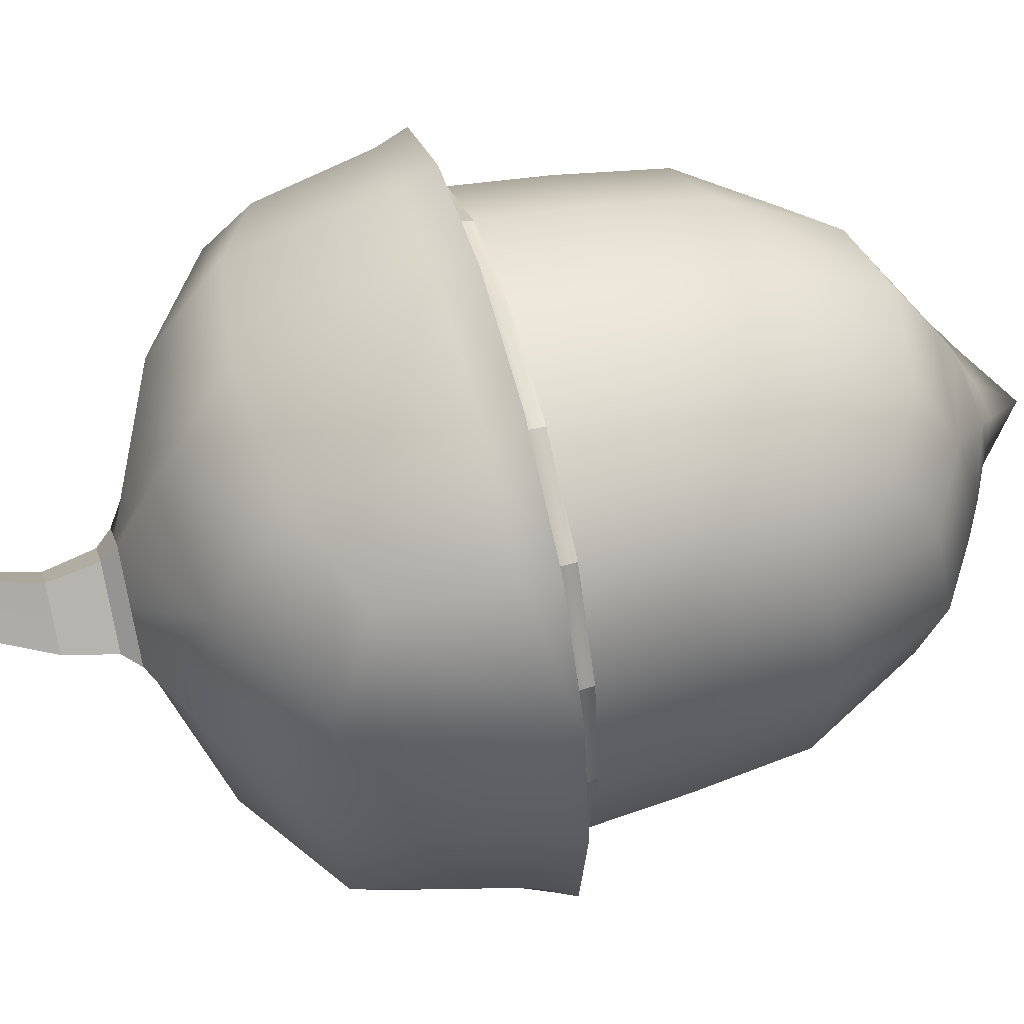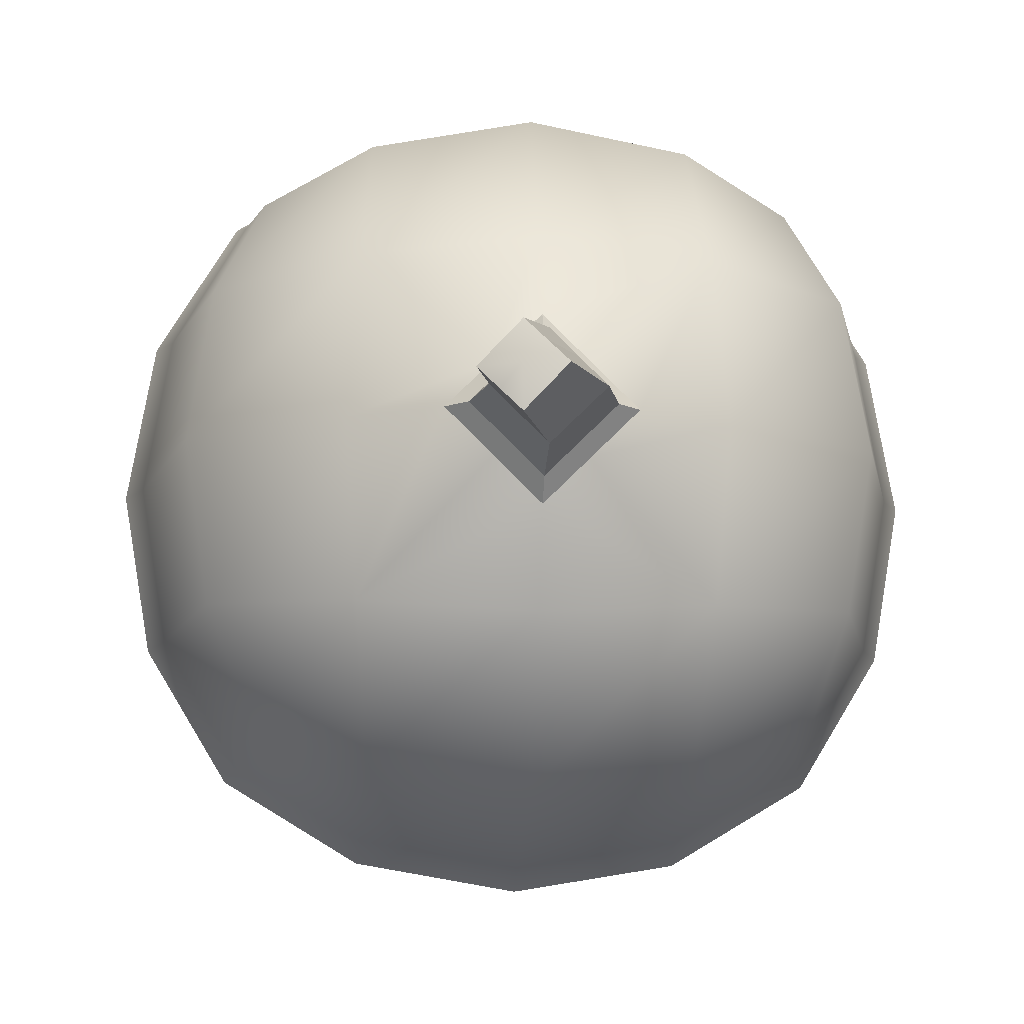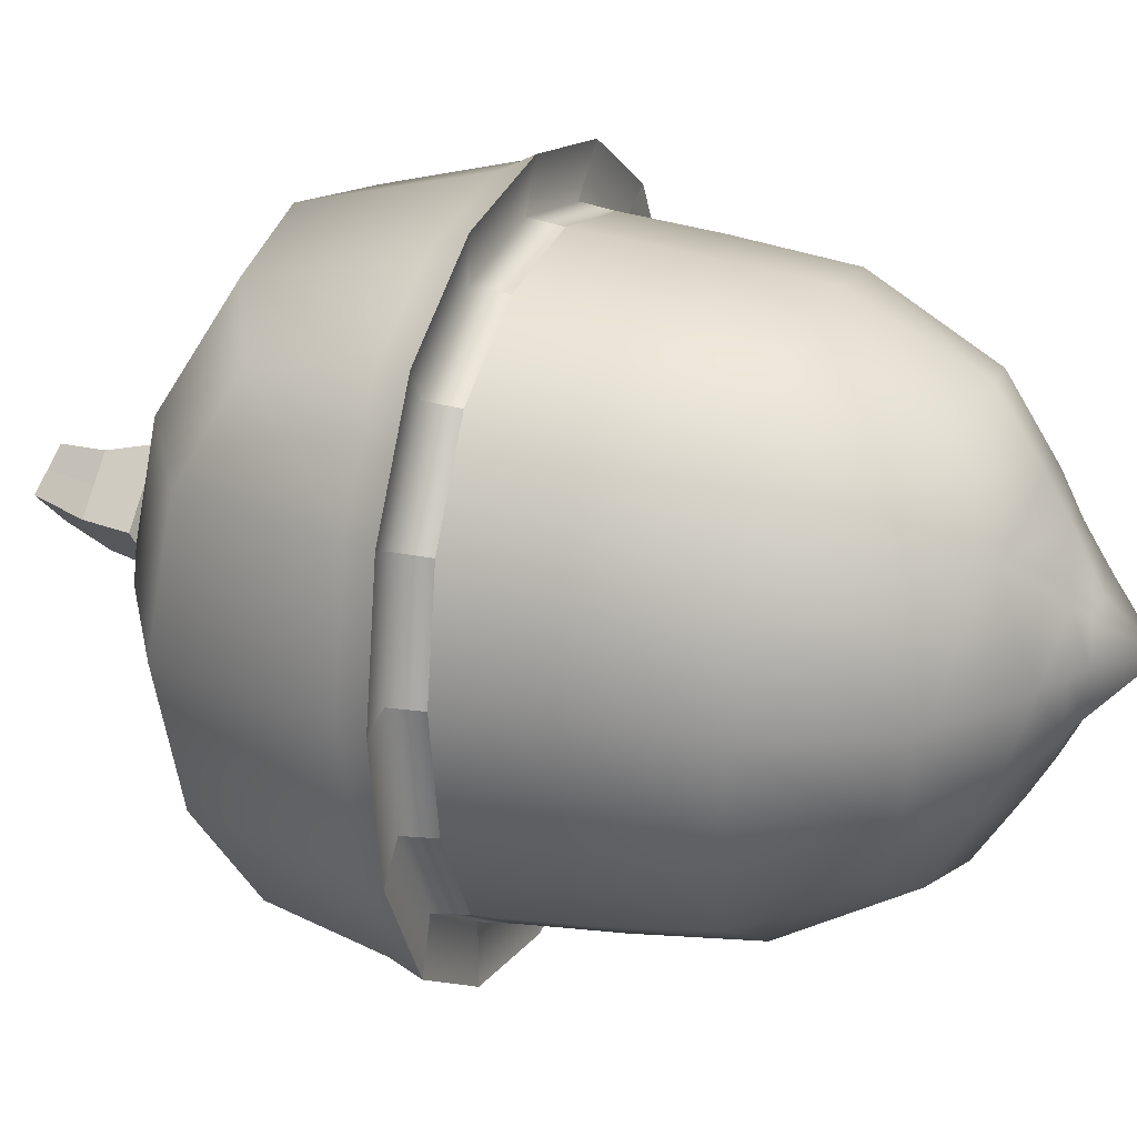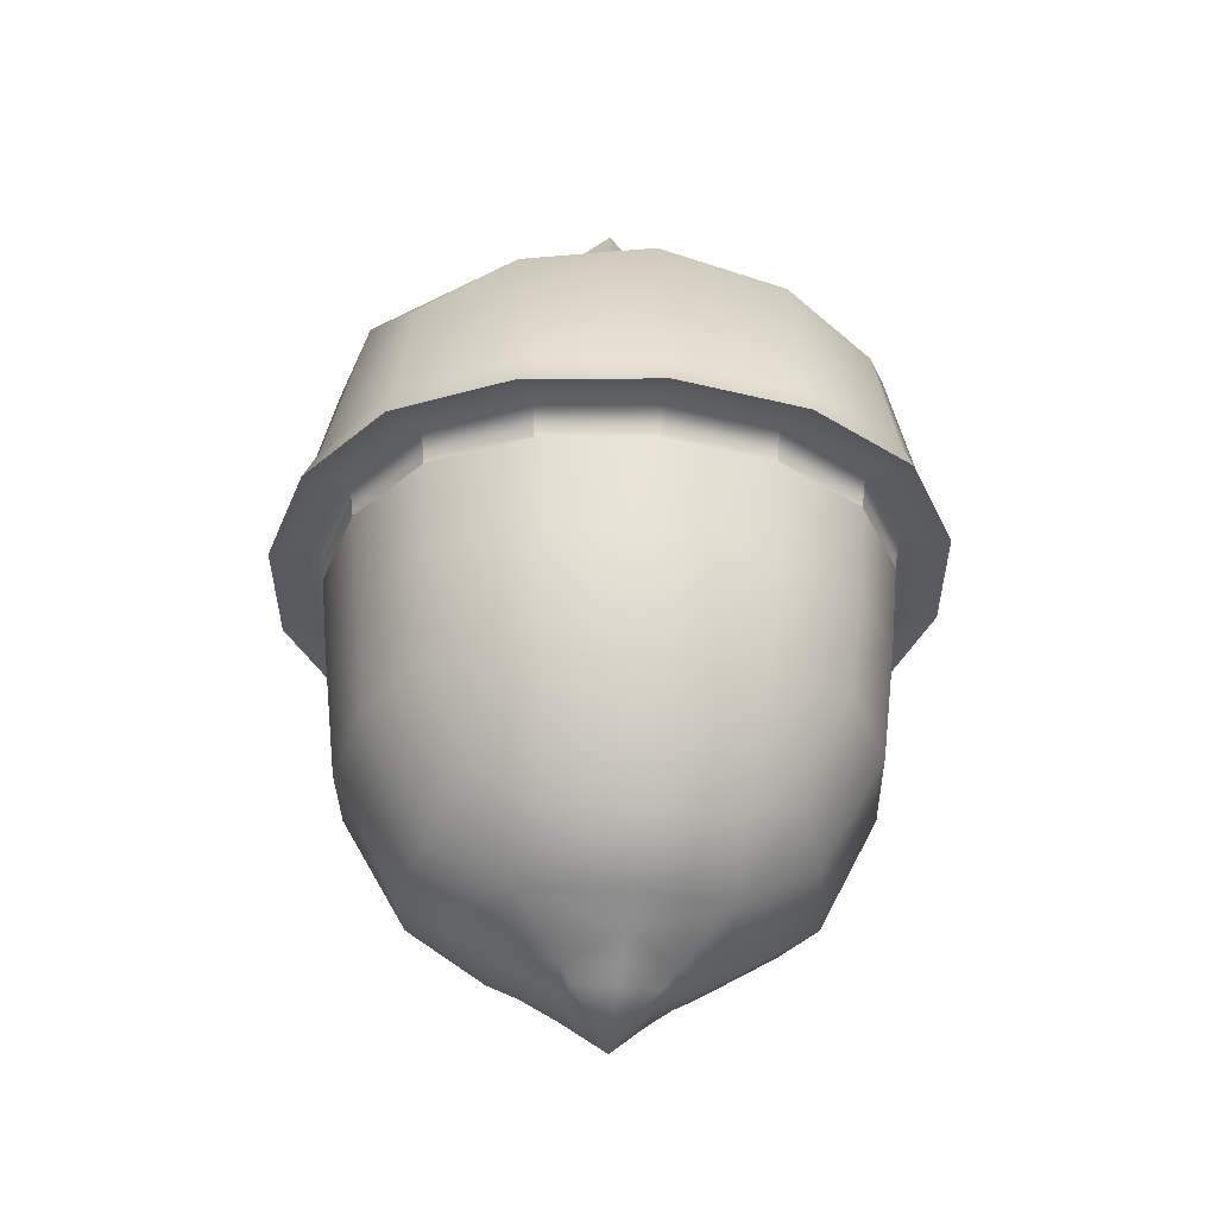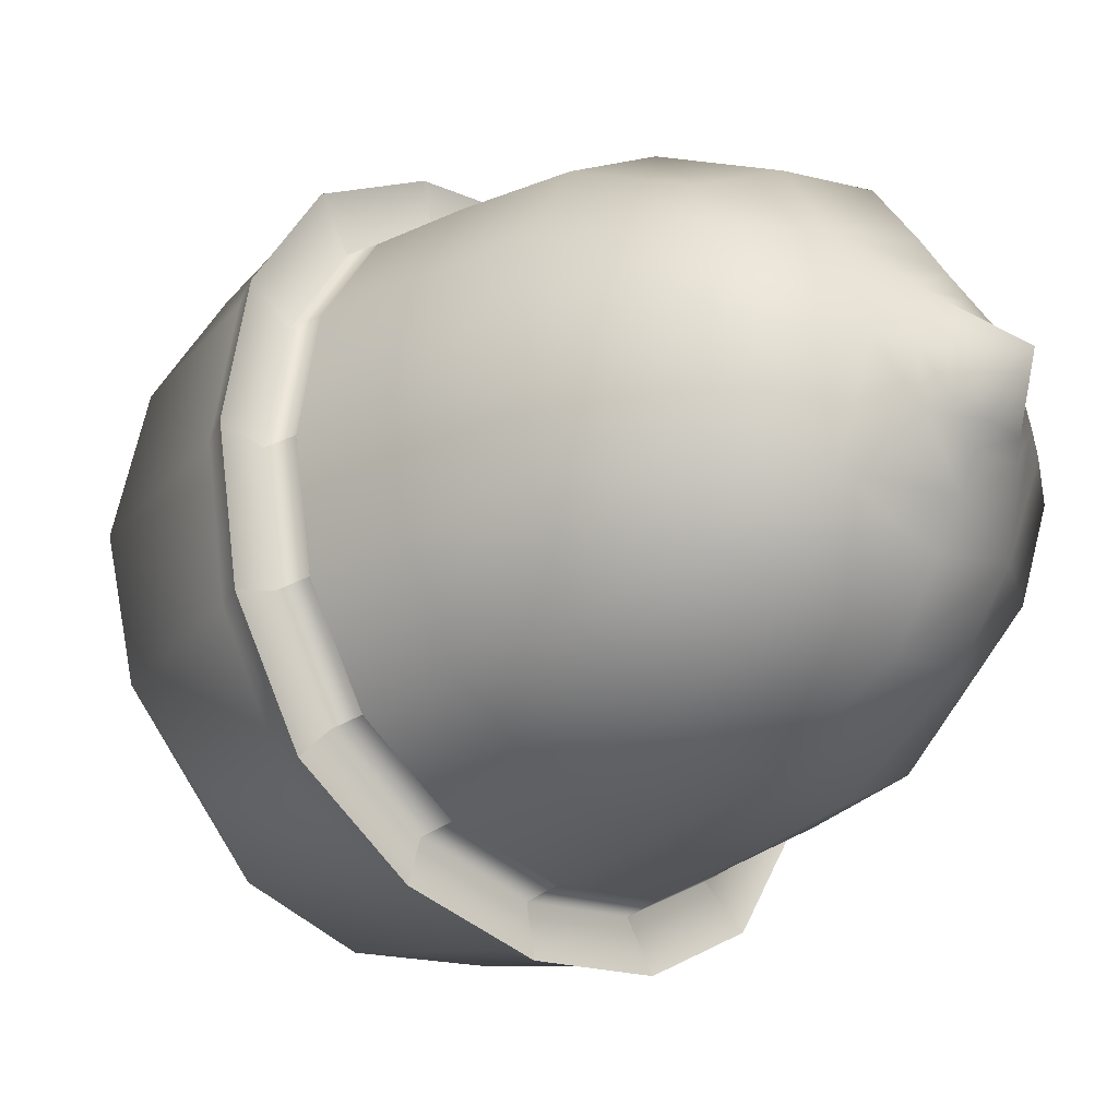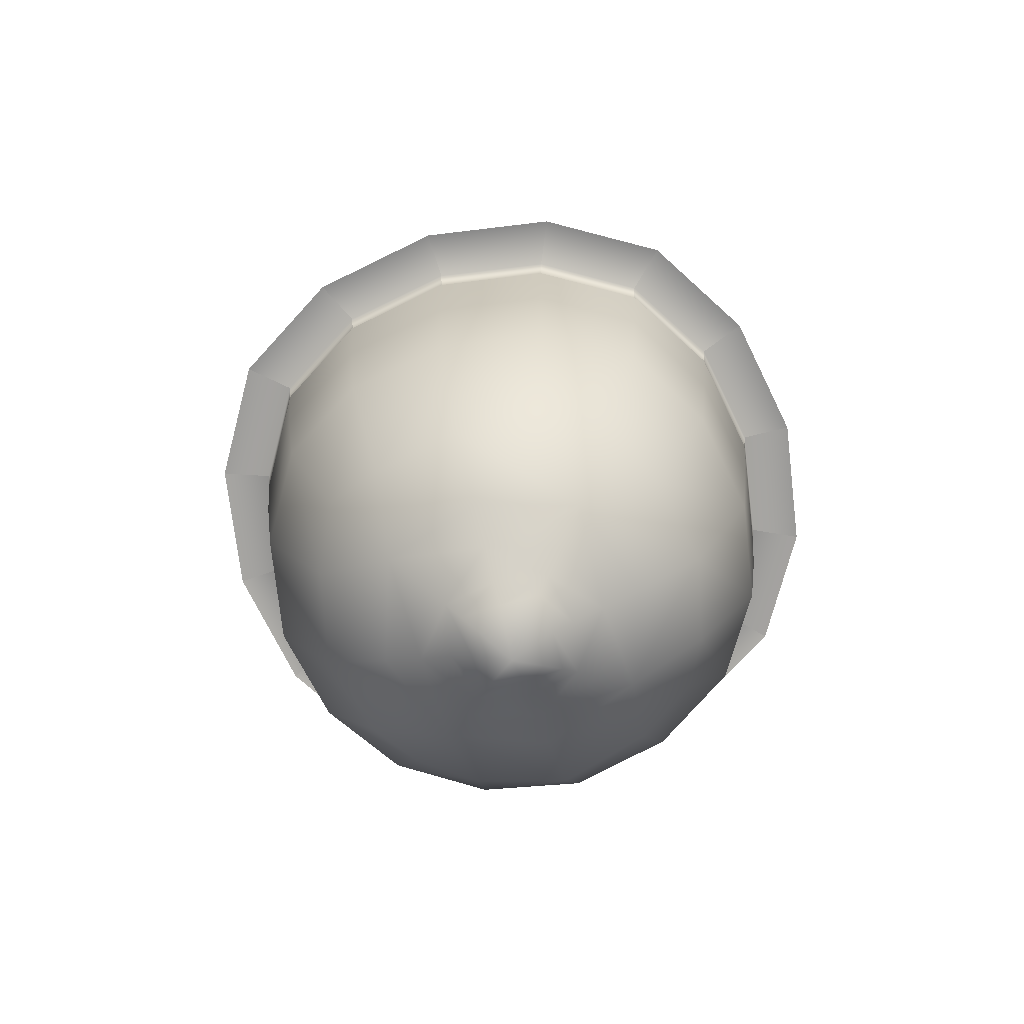
<metadata>
{"format":"obj","ext":"obj","renderer":"f3d","projection":"perspective","resolution":1024,"background":"white","views":[{"elev":53.8,"azim":-105.2,"up":"+Z"},{"elev":-13.4,"azim":176.1,"up":"+Z"},{"elev":23.1,"azim":-69.4,"up":"+Z"},{"elev":-33.3,"azim":-99.6,"up":"+Y"},{"elev":-27.6,"azim":-46.0,"up":"+Z"},{"elev":-72.3,"azim":-73.5,"up":"+Y"}]}
</metadata>
<code>
g default
v -2.444 -3.347 2.444
v 2.444 -3.347 2.444
v -2.444 -3.347 -2.444
v 2.444 -3.347 -2.444
v 3.221 -0.1466 -3.221
v 0 -4.107 -3.198
v -3.221 -0.1466 -3.221
v 3.198 -4.107 0
v -3.198 -4.107 0
v -0 -4.107 3.198
v 3.221 -0.1466 3.221
v -3.221 -0.1466 3.221
v 0 -0.1661 4.399
v 0 -0.1661 -4.399
v 0 -6.325 0
v 4.399 -0.1661 -0
v -4.399 -0.1661 -0
v 0 -5.146 1.532
v 1.532 -5.146 -0
v -0 -5.146 -1.532
v -1.532 -5.146 -0
v 1.458 -3.885 -2.88
v -0 -2.146 -4.183
v -1.458 -3.885 -2.88
v -3.058 -1.834 -3.058
v 0 -4.783 -2.151
v -1.146 -5.045 -1.146
v -2.151 -4.783 0
v -2.88 -3.885 -1.458
v 2.88 -3.885 -1.458
v 2.151 -4.783 0
v 1.146 -5.045 -1.146
v 1.146 -5.045 1.146
v 2.88 -3.885 1.458
v -0 -4.783 2.151
v -1.146 -5.045 1.146
v -2.88 -3.885 1.458
v 4.183 -2.146 -0
v 4.104 -0.1564 1.756
v 4.104 -0.1564 -1.756
v 4.539 1.346 0
v -4.183 -2.146 0
v -4.104 -0.1564 -1.756
v -4.104 -0.1564 1.756
v -4.539 1.346 -0
v 0.6753 -5.586 0
v 0 -5.586 0.6753
v 0 -5.586 -0.6753
v -0.6753 -5.586 0
v -1.458 -3.885 2.88
v 0 -2.146 4.183
v -1.756 -0.1564 4.104
v -3.058 -1.834 3.058
v 1.458 -3.885 2.88
v 3.058 -1.834 3.058
v 1.756 -0.1564 4.104
v 3.318 1.346 3.318
v -0 1.346 4.539
v -3.318 1.346 3.318
v 0 1.346 -4.539
v -1.756 -0.1564 -4.104
v -3.318 1.346 -3.318
v 3.318 1.346 -3.318
v 1.756 -0.1564 -4.104
v 3.058 -1.834 -3.058
v -1.666 -1.99 3.9
v 1.666 -1.99 3.9
v 1.808 1.346 4.231
v -1.808 1.346 4.231
v -1.808 1.346 -4.231
v 1.808 1.346 -4.231
v 1.666 -1.99 -3.9
v -1.666 -1.99 -3.9
v -1.609 -4.629 -1.609
v 1.609 -4.629 -1.609
v 1.609 -4.629 1.609
v -1.609 -4.629 1.609
v 3.9 -1.99 1.666
v 3.9 -1.99 -1.666
v 4.231 1.346 -1.808
v 4.231 1.346 1.808
v -3.9 -1.99 -1.666
v -3.9 -1.99 1.666
v -4.231 1.346 1.808
v -4.231 1.346 -1.808
v 0.6556 -5.571 0.6556
v 0.6556 -5.571 -0.6556
v -0.6556 -5.571 -0.6556
v -0.6556 -5.571 0.6556
v 3.96 1.728 3.96
v 2.158 1.728 5.051
v 3.53 4.06 3.53
v 2.094 4.745 4.151
v -0 1.728 5.418
v 0 5.008 4.458
v -2.158 1.728 5.051
v -2.094 4.745 4.151
v -3.96 1.728 3.96
v -3.53 4.06 3.53
v -2.262 5.921 2.262
v -4.151 4.745 2.094
v 0 6.251 2.43
v -2.43 6.251 0
v -4.458 5.008 -0
v 2.262 5.921 2.262
v 4.151 4.745 2.094
v 4.458 5.008 -0
v 2.43 6.251 0
v 2.262 5.921 -2.262
v 0 6.251 -2.43
v 4.151 4.745 -2.094
v 3.53 4.06 -3.53
v 2.094 4.745 -4.151
v -0 5.008 -4.458
v -2.262 5.921 -2.262
v -4.151 4.745 -2.094
v -2.094 4.745 -4.151
v -3.53 4.06 -3.53
v -2.158 1.728 -5.051
v -3.96 1.728 -3.96
v 0 1.728 -5.418
v 2.158 1.728 -5.051
v 3.96 1.728 -3.96
v 5.051 1.728 -2.158
v 5.418 1.728 0
v 5.051 1.728 2.158
v -5.051 1.728 2.158
v -5.418 1.728 -0
v -5.051 1.728 -2.158
v 3.821 2.238 3.821
v 4.804 2.238 2.116
v 5.154 2.238 0
v 4.804 2.238 -2.116
v 3.821 2.238 -3.821
v 2.116 2.238 -4.804
v 0 2.238 -5.154
v -2.116 2.238 -4.804
v -3.821 2.238 -3.821
v -4.804 2.238 -2.116
v -5.154 2.238 -0
v -4.804 2.238 2.116
v -3.821 2.238 3.821
v -2.116 2.238 4.804
v -0 2.238 5.154
v 2.116 2.238 4.804
v -3.298 1.047 3.298
v -1.798 1.045 4.206
v -0 1.043 4.511
v 1.798 1.045 4.206
v 3.298 1.047 3.298
v 4.206 1.045 1.798
v 4.511 1.043 0
v 4.206 1.045 -1.798
v 3.298 1.047 -3.298
v 1.798 1.045 -4.206
v 0 1.043 -4.511
v -1.798 1.045 -4.206
v -3.298 1.047 -3.298
v -4.206 1.045 -1.798
v -4.511 1.043 -0
v -4.206 1.045 1.798
v 3.368 1.863 3.368
v 4.295 1.863 1.835
v 4.607 1.863 0
v 4.295 1.863 -1.835
v 3.368 1.863 -3.368
v 1.835 1.863 -4.295
v 0 1.863 -4.607
v -1.835 1.863 -4.295
v -3.368 1.863 -3.368
v -4.295 1.863 -1.835
v -4.607 1.863 -0
v -4.295 1.863 1.835
v -3.368 1.863 3.368
v -1.835 1.863 4.295
v -0 1.863 4.607
v 1.835 1.863 4.295
v -1.018 -5.41 -0
v -0.8518 -5.36 0.8518
v 0 -5.41 1.018
v 0.8518 -5.36 0.8518
v 1.018 -5.41 -0
v 0.8518 -5.36 -0.8518
v -0 -5.41 -1.018
v -0.8518 -5.36 -0.8518
v 0 6.855 -1.215
v 1.215 6.855 0
v 0 6.855 1.215
v -1.215 6.855 0
v 0.6075 6.855 -0.6075
v 0.6075 6.855 0.6075
v -0.6075 6.855 0.6075
v -0.6075 6.855 -0.6075
v 0.925 7.115 0
v 0.4625 7.115 -0.4625
v 0 7.115 -0.925
v 0.4625 7.115 0.4625
v 0 7.115 0.925
v -0.4625 7.115 0.4625
v -0.925 7.115 0
v -0.4625 7.115 -0.4625
v 0.7239 7.909 0
v 0.362 7.909 -0.362
v 0 7.909 -0.7239
v 0.362 7.909 0.362
v 0 7.909 0.7239
v -0.362 7.909 0.362
v -0.7239 7.909 0
v -0.362 7.909 -0.362
v 0.9228 8.646 0
v 0.3947 8.871 0
v 0.6483 8.719 -0.2839
v 0.3738 8.792 -0.5678
v 0.6483 8.719 0.2839
v 0.3738 8.792 0.5678
v 0.09935 8.864 0.2839
v -0.1751 8.937 0
v 0.09935 8.864 -0.2839
g pCube1
f 1 50 66 53
f 50 10 51 66
f 66 51 13 52
f 53 66 52 12
f 10 54 67 51
f 54 2 55 67
f 67 55 11 56
f 51 67 56 13
f 148 149 68 58
f 149 150 57 68
f 145 130 92 93
f 144 145 93 95
f 146 147 69 59
f 147 148 58 69
f 143 144 95 97
f 142 143 97 99
f 99 97 100 101
f 97 95 102 100
f 100 102 188 192
f 101 100 103 104
f 95 93 105 102
f 93 92 106 105
f 105 106 107 108
f 191 105 108 187
f 186 190 109 110
f 108 107 111 109
f 109 111 112 113
f 110 109 113 114
f 104 103 115 116
f 103 189 193 115
f 115 110 114 117
f 116 115 117 118
f 118 117 137 138
f 117 114 136 137
f 70 60 156 157
f 62 70 157 158
f 114 113 135 136
f 113 112 134 135
f 71 63 154 155
f 60 71 155 156
f 14 64 72 23
f 64 5 65 72
f 72 65 4 22
f 23 72 22 6
f 7 61 73 25
f 61 14 23 73
f 73 23 6 24
f 25 73 24 3
f 3 24 74 29
f 6 26 74 24
f 20 27 74 26
f 21 28 74 27
f 9 29 74 28
f 6 22 75 26
f 4 30 75 22
f 8 31 75 30
f 19 32 75 31
f 20 26 75 32
f 18 33 76 35
f 19 31 76 33
f 8 34 76 31
f 2 54 76 34
f 10 35 76 54
f 9 28 77 37
f 21 36 77 28
f 18 35 77 36
f 10 50 77 35
f 1 37 77 50
f 2 34 78 55
f 34 8 38 78
f 78 38 16 39
f 55 78 39 11
f 8 30 79 38
f 30 4 65 79
f 79 65 5 40
f 38 79 40 16
f 152 153 80 41
f 153 154 63 80
f 133 134 112 111
f 132 133 111 107
f 150 151 81 57
f 151 152 41 81
f 131 132 107 106
f 130 131 106 92
f 3 29 82 25
f 29 9 42 82
f 82 42 17 43
f 25 82 43 7
f 9 37 83 42
f 37 1 53 83
f 83 53 12 44
f 42 83 44 17
f 160 161 84 45
f 161 146 59 84
f 141 142 99 101
f 140 141 101 104
f 158 159 85 62
f 159 160 45 85
f 139 140 104 116
f 138 139 116 118
f 15 46 86 47
f 19 33 181 182
f 18 180 181 33
f 20 32 183 184
f 19 182 183 32
f 15 48 87 46
f 21 27 185 178
f 20 184 185 27
f 15 49 88 48
f 18 36 179 180
f 21 178 179 36
f 15 47 89 49
f 177 162 90 91
f 176 177 91 94
f 175 176 94 96
f 174 175 96 98
f 169 170 120 119
f 168 169 119 121
f 167 168 121 122
f 166 167 122 123
f 165 166 123 124
f 164 165 124 125
f 163 164 125 126
f 162 163 126 90
f 173 174 98 127
f 172 173 127 128
f 171 172 128 129
f 170 171 129 120
f 90 126 131 130
f 126 125 132 131
f 125 124 133 132
f 124 123 134 133
f 135 134 123 122
f 136 135 122 121
f 137 136 121 119
f 138 137 119 120
f 120 129 139 138
f 129 128 140 139
f 128 127 141 140
f 127 98 142 141
f 98 96 143 142
f 96 94 144 143
f 94 91 145 144
f 91 90 130 145
f 12 52 147 146
f 52 13 148 147
f 13 56 149 148
f 56 11 150 149
f 11 39 151 150
f 39 16 152 151
f 16 40 153 152
f 40 5 154 153
f 155 154 5 64
f 156 155 64 14
f 157 156 14 61
f 158 157 61 7
f 7 43 159 158
f 43 17 160 159
f 17 44 161 160
f 44 12 146 161
f 57 81 163 162
f 81 41 164 163
f 41 80 165 164
f 80 63 166 165
f 63 71 167 166
f 71 60 168 167
f 60 70 169 168
f 70 62 170 169
f 62 85 171 170
f 85 45 172 171
f 45 84 173 172
f 84 59 174 173
f 59 69 175 174
f 69 58 176 175
f 58 68 177 176
f 68 57 162 177
f 179 178 49 89
f 180 179 89 47
f 181 180 47 86
f 182 181 86 46
f 183 182 46 87
f 184 183 87 48
f 185 184 48 88
f 178 185 88 49
f 211 210 212 213
f 215 214 210 211
f 217 216 215 211
f 213 218 217 211
f 109 190 187 108
f 102 105 191 188
f 100 192 189 103
f 115 193 186 110
f 187 190 195 194
f 190 186 196 195
f 188 191 197 198
f 191 187 194 197
f 189 192 199 200
f 192 188 198 199
f 186 193 201 196
f 193 189 200 201
f 194 195 203 202
f 195 196 204 203
f 198 197 205 206
f 197 194 202 205
f 200 199 207 208
f 199 198 206 207
f 196 201 209 204
f 201 200 208 209
f 202 203 212 210
f 203 204 213 212
f 206 205 214 215
f 205 202 210 214
f 208 207 216 217
f 207 206 215 216
f 204 209 218 213
f 209 208 217 218

</code>
